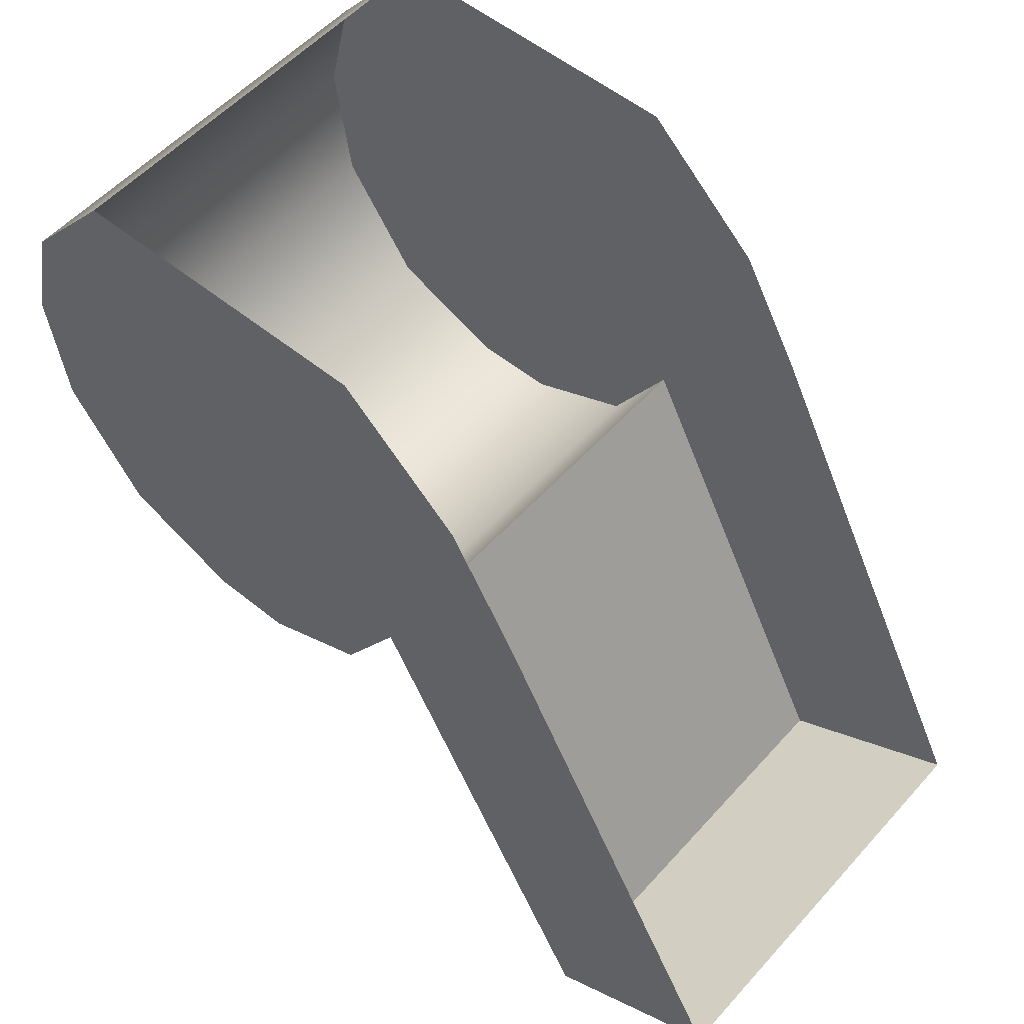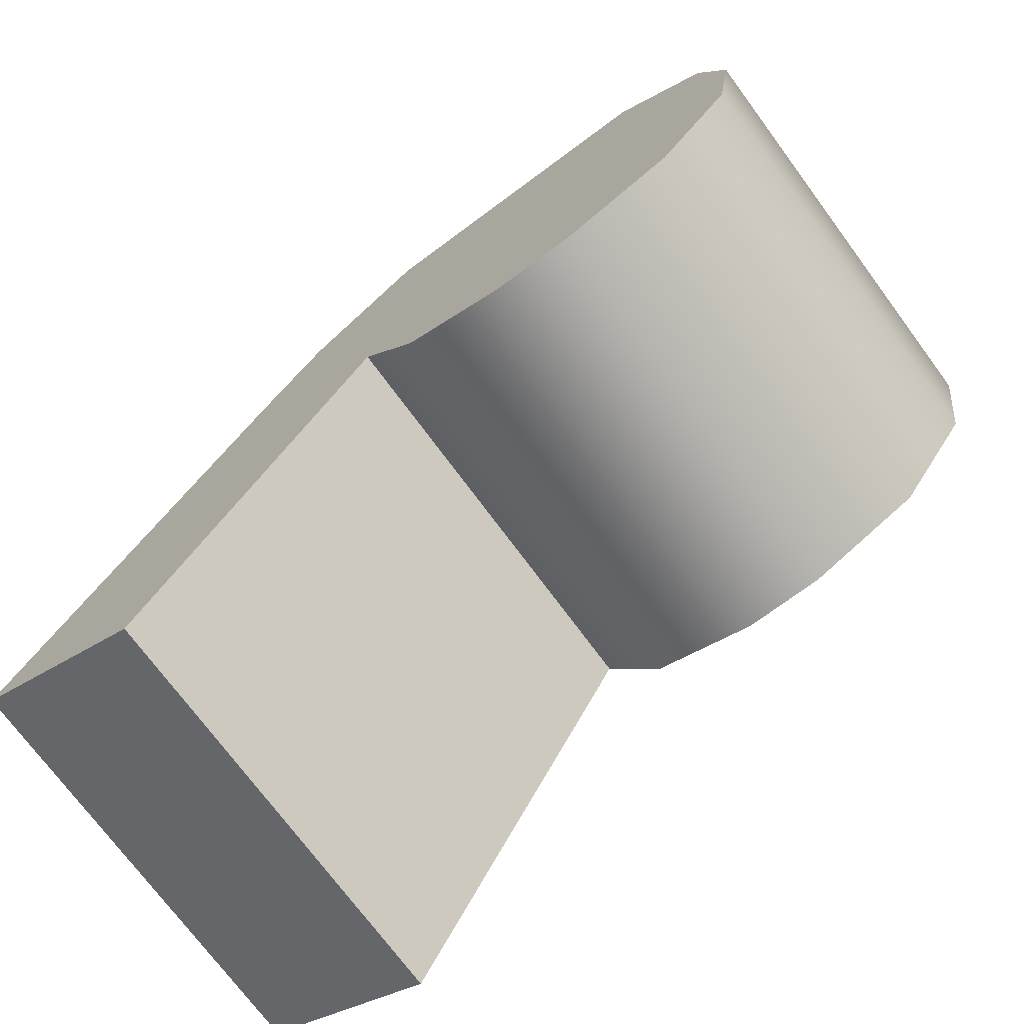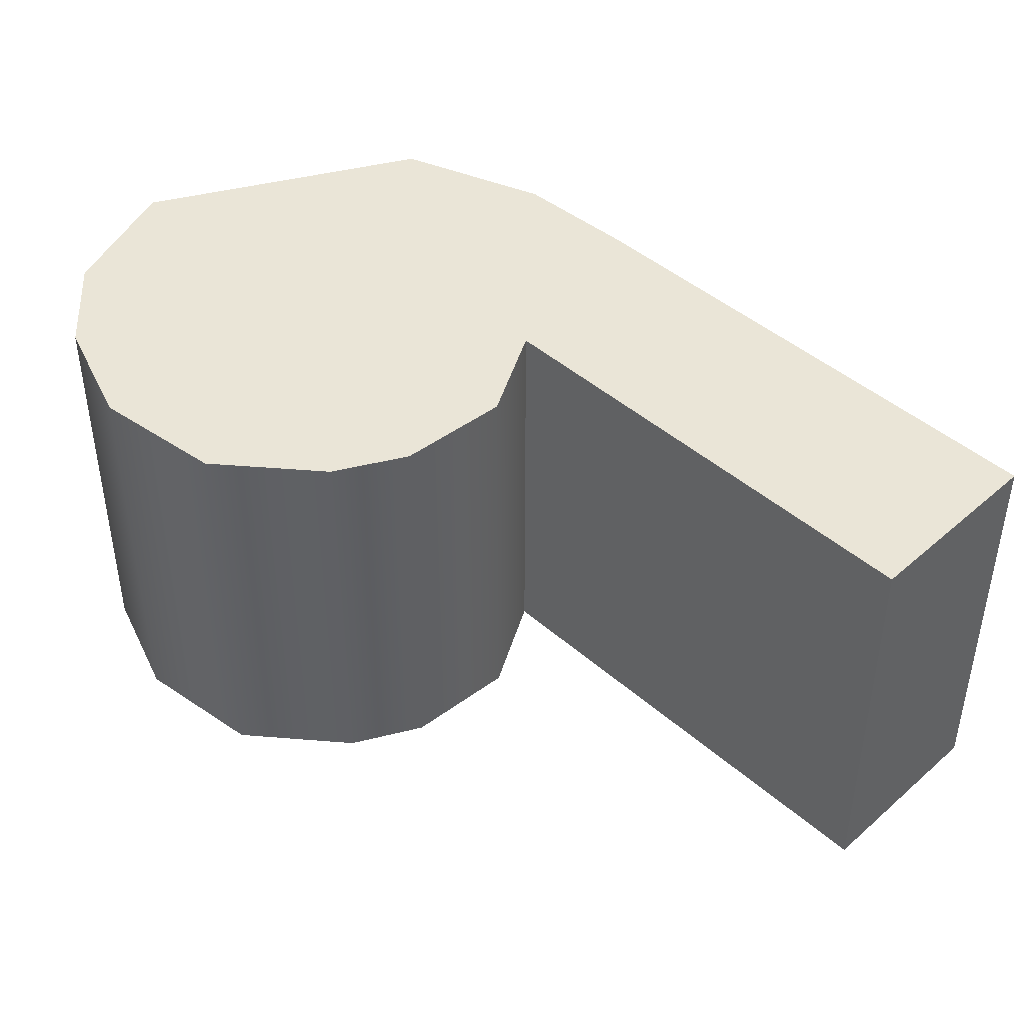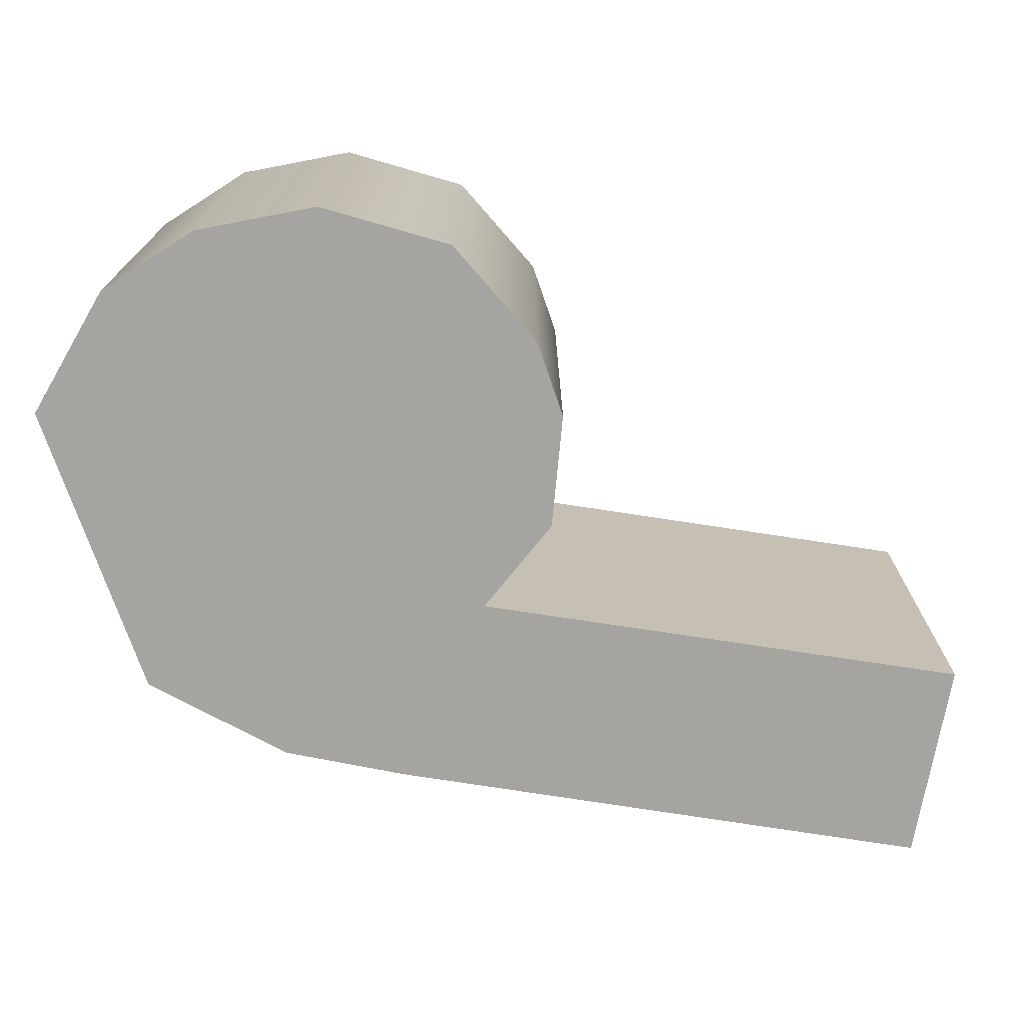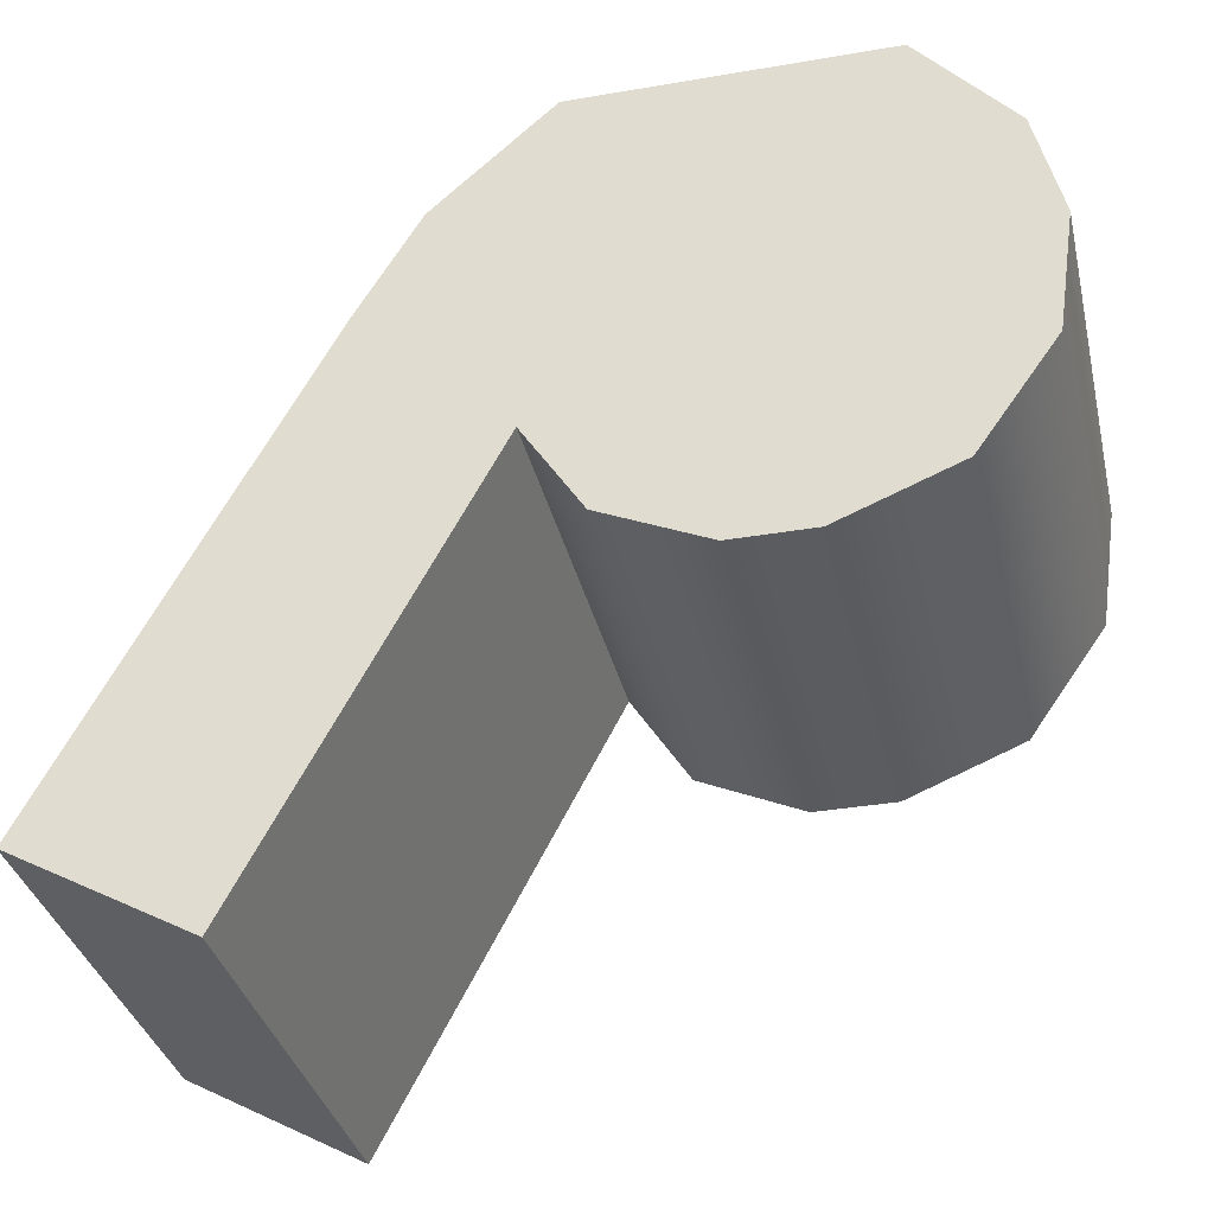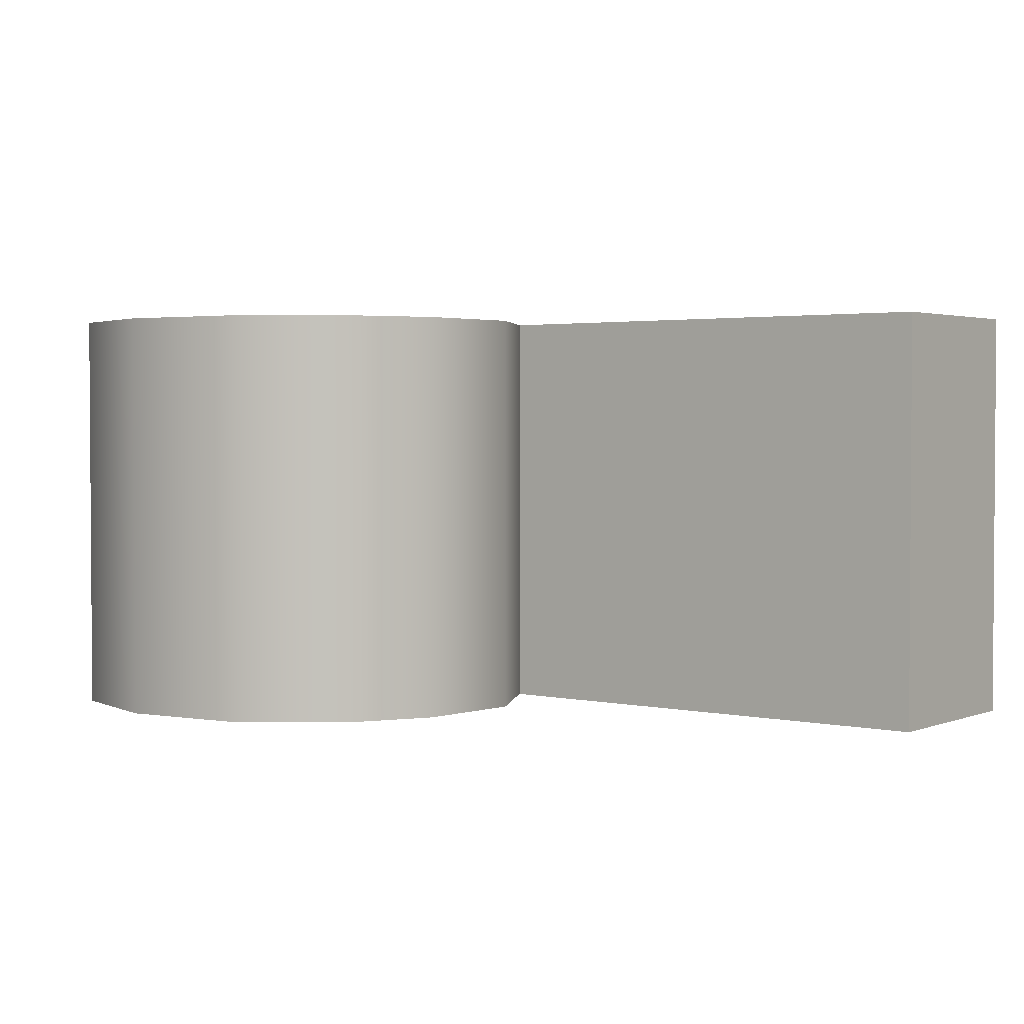
<metadata>
{"format":"obj","ext":"obj","renderer":"f3d","projection":"perspective","resolution":1024,"background":"white","views":[{"elev":54.2,"azim":40.8,"up":"+Y"},{"elev":-73.2,"azim":-143.5,"up":"+Y"},{"elev":44.1,"azim":-16.5,"up":"+Z"},{"elev":-73.4,"azim":-71.0,"up":"+Z"},{"elev":-34.8,"azim":-167.1,"up":"+Y"},{"elev":2.4,"azim":-24.2,"up":"+Z"}]}
</metadata>
<code>
v -1031 673.9 -31.92
v -1029 674.6 -31.92
v -1033 674.6 -31.92
v -1034 677.9 -31.92
v -1027 679.4 -31.92
v -1034 679.4 -31.92
v -1028 681 -31.92
v -1033 681 -31.92
v -1028 675.9 -31.92
v -1034 676.2 -31.92
v -1022 671.1 -31.92
v -1026 677.9 -31.92
v -1034 679.4 -37.87
v -1034 677.9 -31.92
v -1034 679.4 -31.92
v -1033 681 -31.92
v -1033 681 -37.87
v -1028 675.9 -37.87
v -1029 674.6 -31.92
v -1029 674.6 -37.87
v -1034 676.2 -37.87
v -1033 674.6 -31.92
v -1034 676.2 -31.92
v -1028 675.9 -37.87
v -1024 669.7 -31.92
v -1028 675.9 -31.92
v -1024 669.7 -37.87
v -1022 671.1 -31.92
v -1024 669.7 -31.92
v -1031 673.9 -37.87
v -1029 674.6 -37.87
v -1030 673.9 -37.87
v -1027 679.4 -37.87
v -1034 677.9 -37.87
v -1034 679.4 -37.87
v -1028 681 -37.87
v -1033 681 -37.87
v -1028 675.9 -37.87
v -1034 676.2 -37.87
v -1033 674.6 -37.87
v -1022 671.1 -37.87
v -1024 669.7 -37.87
v -1030 673.9 -37.87
v -1031 673.9 -31.92
v -1031 673.9 -37.87
v -1033 674.6 -37.87
v -1034 677.9 -37.87
v -1030 673.9 -31.92
v -1030 673.9 -31.92
v -1024 669.7 -31.92
v -1028 675.9 -31.92
v -1024 669.7 -37.87
v -1022 671.1 -37.87
v -1026 677.9 -37.87
f 1 2 3
f 4 5 6
f 6 7 8
f 9 4 10
f 3 9 10
f 9 11 12
f 13 14 15
f 13 16 17
f 18 19 20
f 21 22 23
f 24 25 26
f 27 28 29
f 30 31 32
f 33 34 35
f 36 35 37
f 34 38 39
f 40 38 31
f 38 41 42
f 43 44 45
f 45 22 46
f 21 14 47
f 20 48 43
f 1 49 2
f 4 12 5
f 6 5 7
f 9 12 4
f 3 2 9
f 9 50 11
f 13 47 14
f 13 15 16
f 18 51 19
f 21 46 22
f 24 52 25
f 27 53 28
f 30 40 31
f 33 54 34
f 36 33 35
f 34 54 38
f 40 39 38
f 38 54 41
f 43 48 44
f 45 44 22
f 21 23 14
f 20 19 48

</code>
